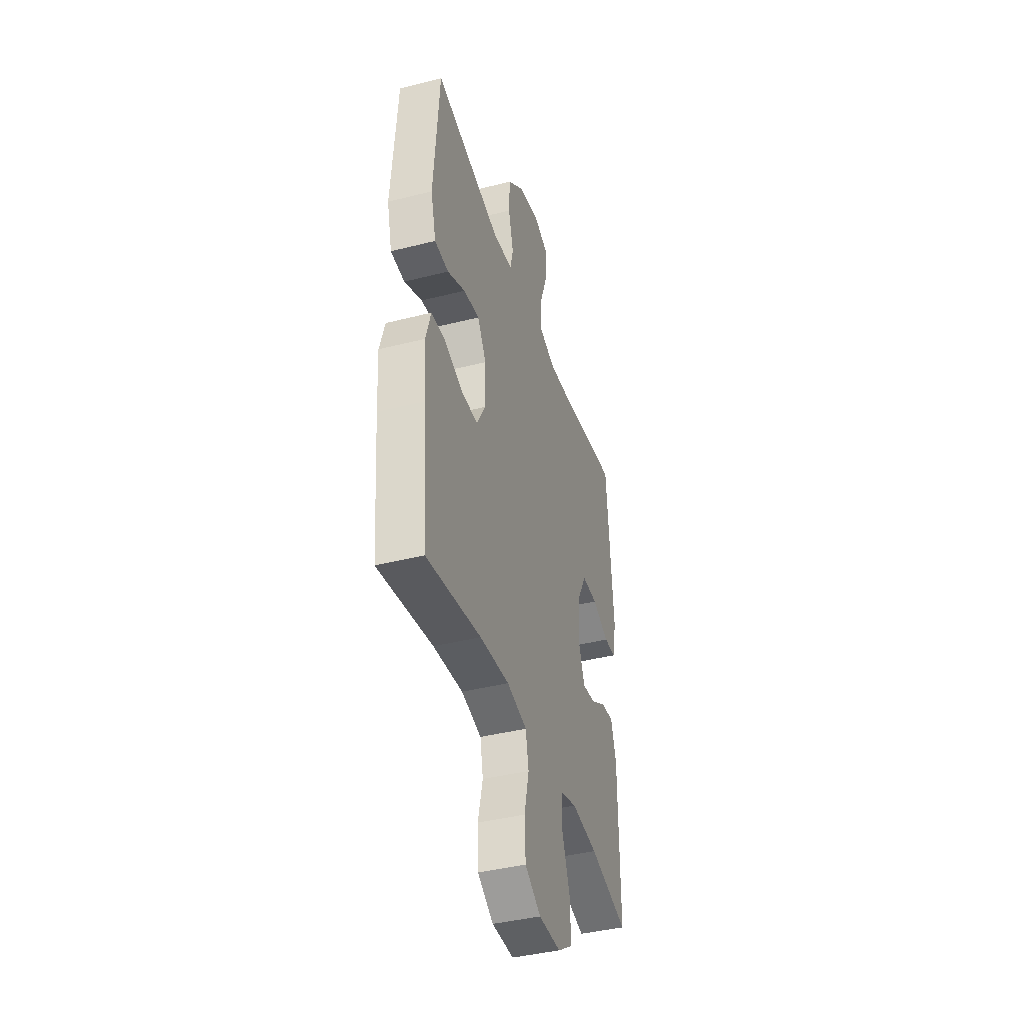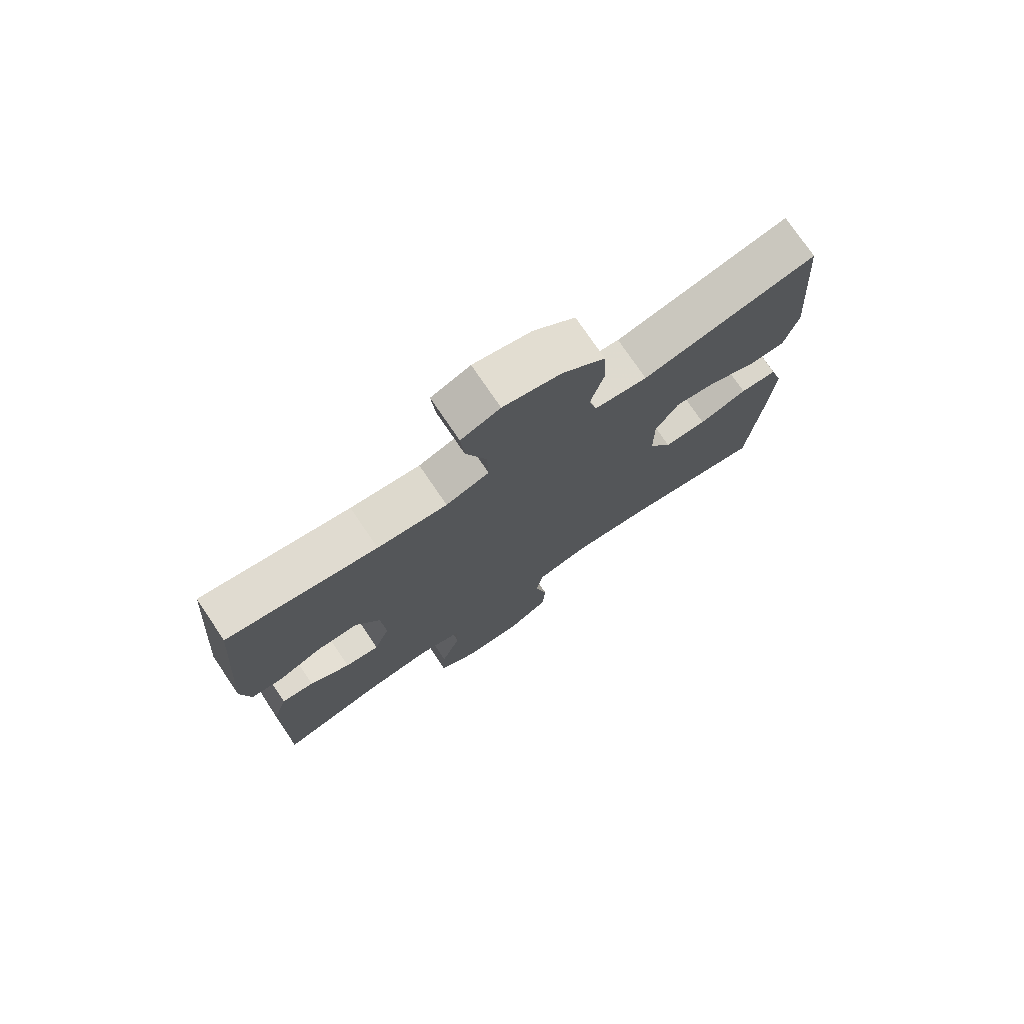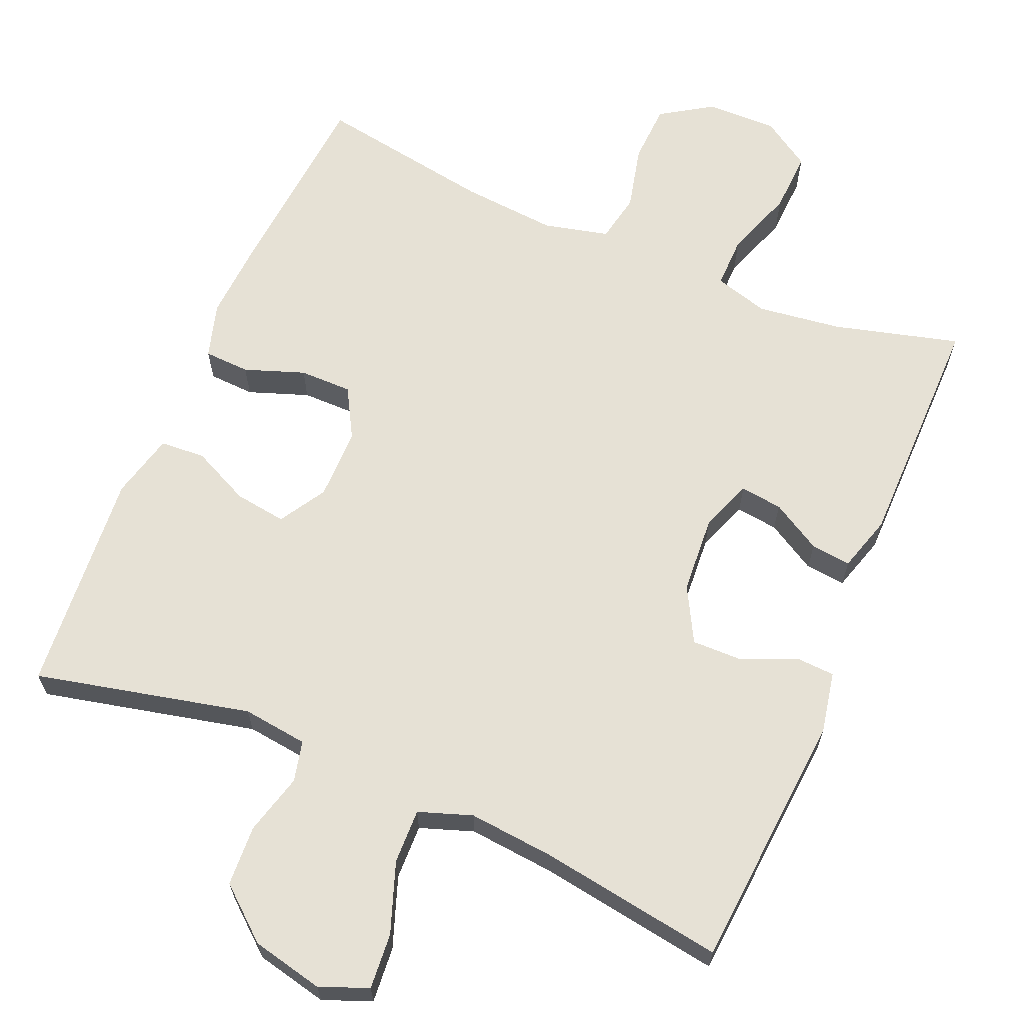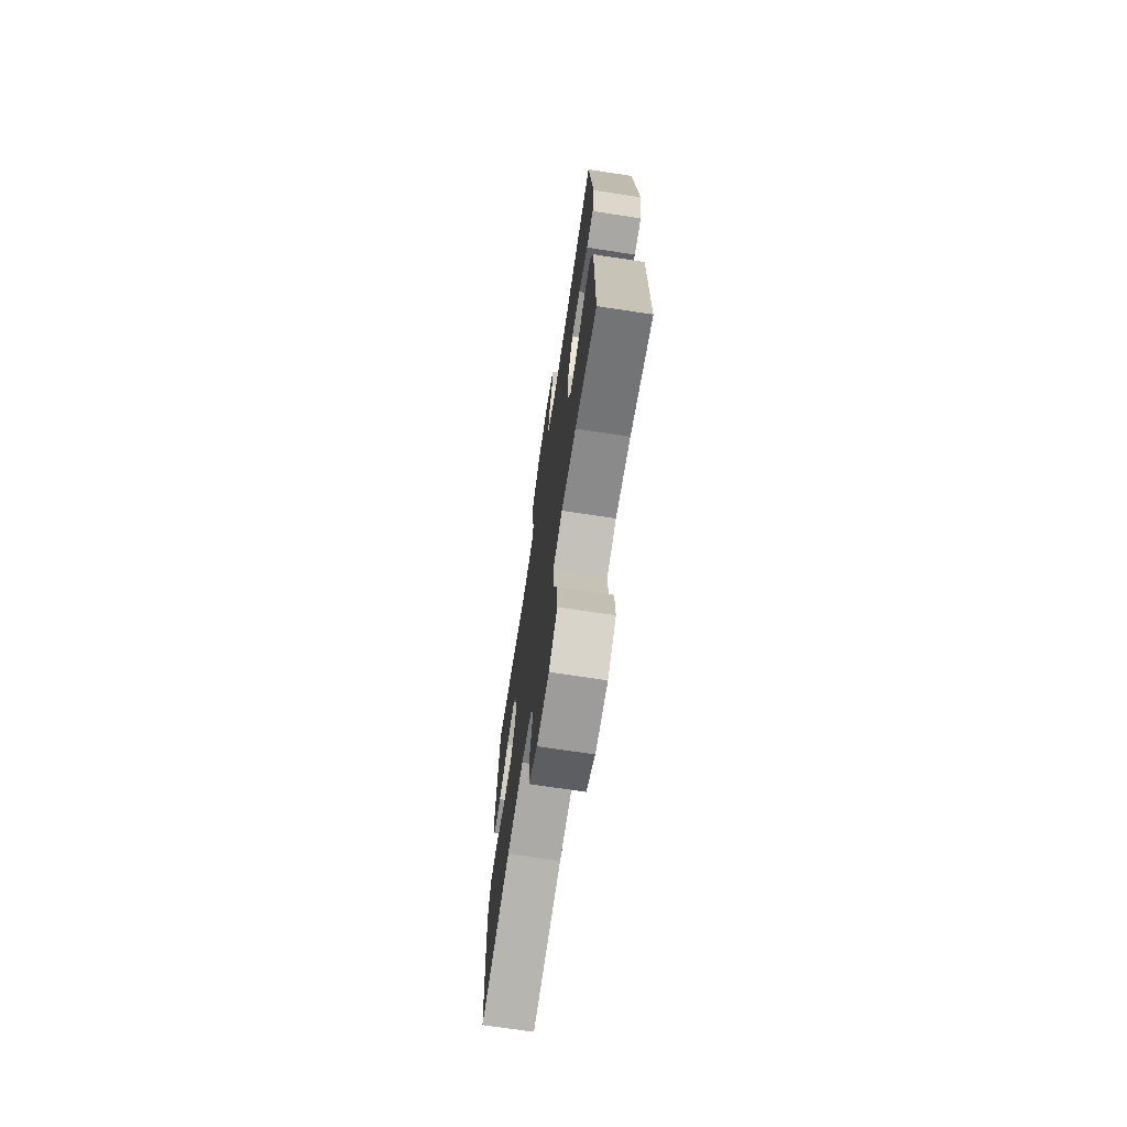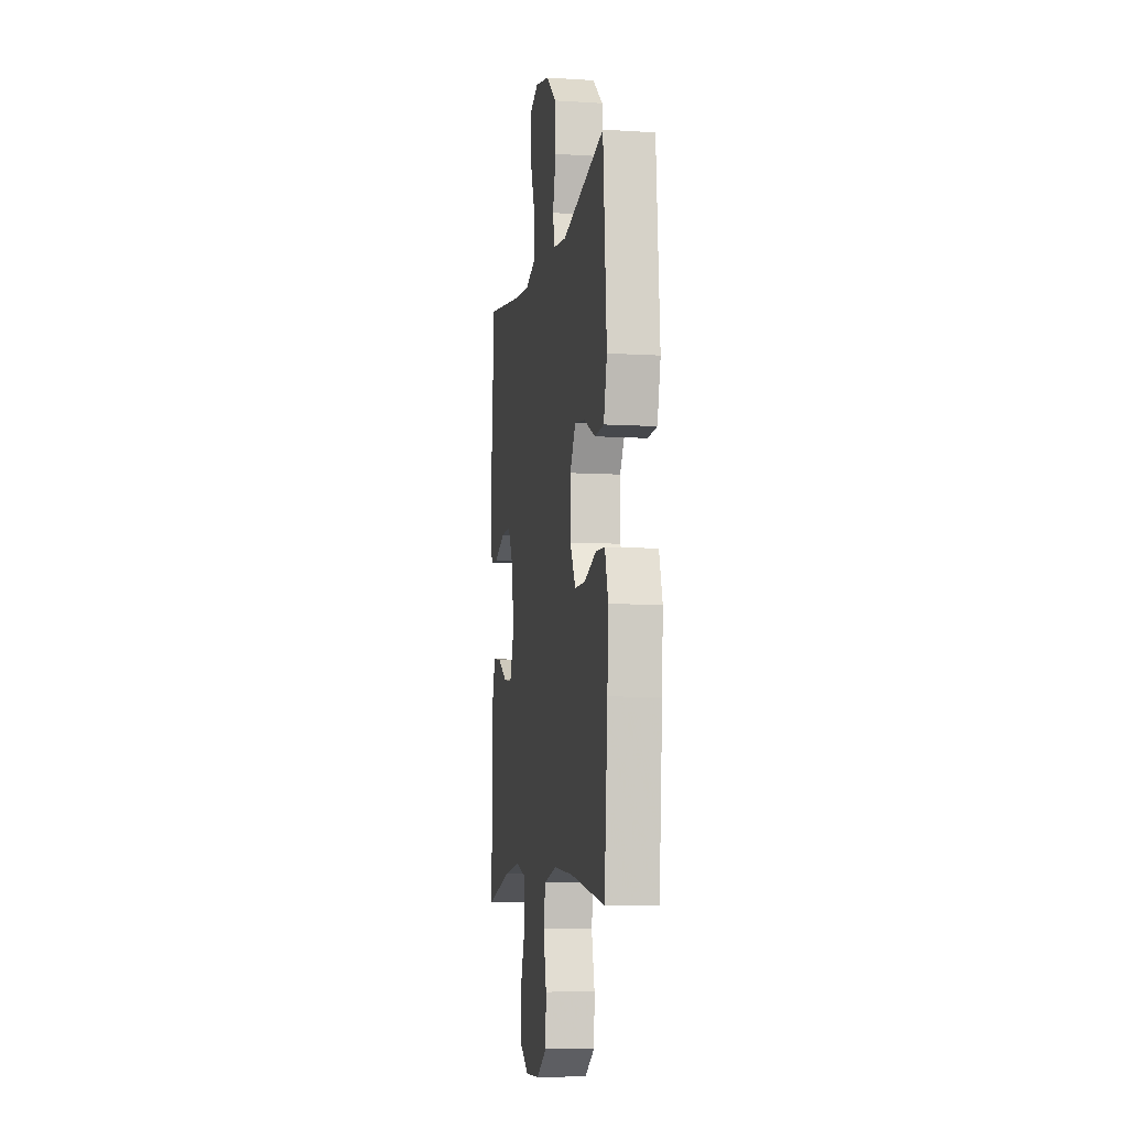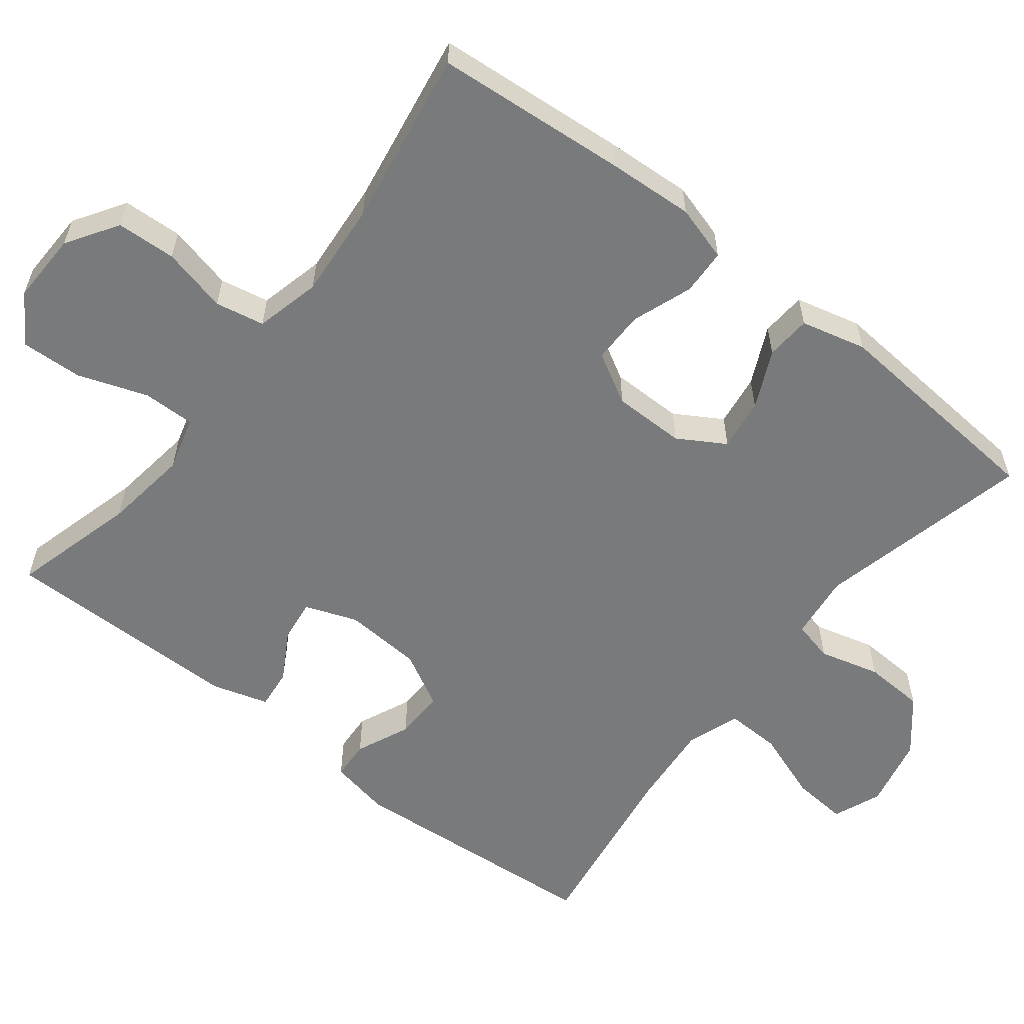
<metadata>
{"format":"obj","ext":"obj","renderer":"f3d","projection":"perspective","resolution":1024,"background":"white","views":[{"elev":-40.9,"azim":-72.8,"up":"+Z"},{"elev":75.7,"azim":145.9,"up":"+Z"},{"elev":64.7,"azim":23.0,"up":"+Y"},{"elev":-71.2,"azim":81.4,"up":"+Z"},{"elev":-7.8,"azim":-99.8,"up":"+Z"},{"elev":-58.0,"azim":-128.2,"up":"+Y"}]}
</metadata>
<code>
v -0.5 0.07 0.5
v -0.21 0.07 0.434
v -0.122 0.07 0.445
v -0.109 0.07 0.5
v -0.131 0.07 0.582
v -0.127 0.07 0.664
v -0.057 0.07 0.723
v 0.04 0.07 0.745
v 0.105 0.07 0.719
v 0.099 0.07 0.644
v 0.065 0.07 0.549
v 0.063 0.07 0.475
v 0.135 0.07 0.45
v 0.251 0.07 0.461
v 0.5 0.07 0.5
v 0.528 0.07 0.15
v 0.512 0.07 0.068
v 0.459 0.07 0.065
v 0.386 0.07 0.097
v 0.318 0.07 0.098
v 0.278 0.07 0.024
v 0.271 0.07 -0.081
v 0.297 0.07 -0.151
v 0.354 0.07 -0.144
v 0.421 0.07 -0.105
v 0.475 0.07 -0.099
v 0.498 0.07 -0.175
v 0.5 0.07 -0.5
v 0.331 0.07 -0.455
v 0.217 0.07 -0.44
v 0.144 0.07 -0.461
v 0.145 0.07 -0.531
v 0.178 0.07 -0.624
v 0.182 0.07 -0.707
v 0.116 0.07 -0.75
v 0.02 0.07 -0.748
v -0.049 0.07 -0.704
v -0.053 0.07 -0.624
v -0.032 0.07 -0.536
v -0.045 0.07 -0.47
v -0.133 0.07 -0.449
v -0.262 0.07 -0.46
v -0.5 0.07 -0.5
v -0.522 0.07 -0.241
v -0.529 0.07 -0.125
v -0.507 0.07 -0.05
v -0.445 0.07 -0.047
v -0.364 0.07 -0.076
v -0.293 0.07 -0.076
v -0.255 0.07 -0.008
v -0.255 0.07 0.089
v -0.293 0.07 0.152
v -0.363 0.07 0.142
v -0.441 0.07 0.105
v -0.502 0.07 0.109
v -0.524 0.07 0.197
v -0.5 0 0.5
v -0.21 0 0.434
v -0.122 0 0.445
v -0.109 0 0.5
v -0.131 0 0.582
v -0.127 0 0.664
v -0.057 0 0.723
v 0.04 0 0.745
v 0.105 0 0.719
v 0.099 0 0.644
v 0.065 0 0.549
v 0.063 0 0.475
v 0.135 0 0.45
v 0.251 0 0.461
v 0.5 0 0.5
v 0.528 0 0.15
v 0.512 0 0.068
v 0.459 0 0.065
v 0.386 0 0.097
v 0.318 0 0.098
v 0.278 0 0.024
v 0.271 0 -0.081
v 0.297 0 -0.151
v 0.354 0 -0.144
v 0.421 0 -0.105
v 0.475 0 -0.099
v 0.498 0 -0.175
v 0.5 0 -0.5
v 0.331 0 -0.455
v 0.217 0 -0.44
v 0.144 0 -0.461
v 0.145 0 -0.531
v 0.178 0 -0.624
v 0.182 0 -0.707
v 0.116 0 -0.75
v 0.02 0 -0.748
v -0.049 0 -0.704
v -0.053 0 -0.624
v -0.032 0 -0.536
v -0.045 0 -0.47
v -0.133 0 -0.449
v -0.262 0 -0.46
v -0.5 0 -0.5
v -0.522 0 -0.241
v -0.529 0 -0.125
v -0.507 0 -0.05
v -0.445 0 -0.047
v -0.364 0 -0.076
v -0.293 0 -0.076
v -0.255 0 -0.008
v -0.255 0 0.089
v -0.293 0 0.152
v -0.363 0 0.142
v -0.441 0 0.105
v -0.502 0 0.109
v -0.524 0 0.197
f 56 1 2
f 55 56 2
f 54 55 2
f 53 54 2
f 52 53 2 3
f 51 52 3
f 50 51 3
f 46 47 48
f 45 46 48
f 44 45 48
f 43 44 48
f 42 43 48
f 41 42 48 49
f 40 41 49 50
f 37 38 39
f 36 37 39
f 35 36 39
f 34 35 39
f 33 34 39
f 32 33 39
f 31 32 39 40
f 40 50 3
f 31 40 3
f 30 31 3
f 27 28 29
f 26 27 29
f 25 26 29
f 24 25 29
f 23 24 29 30
f 17 18 19
f 16 17 19
f 15 16 19
f 14 15 19
f 13 14 19 20
f 12 13 20 21
f 9 10 11
f 8 9 11
f 7 8 11
f 6 7 11
f 5 6 11
f 4 5 11
f 4 11 12
f 3 4 12
f 30 3 12
f 23 30 12
f 22 23 12
f 12 21 22
f 58 57 112
f 58 112 111
f 58 111 110
f 58 110 109
f 59 58 109 108
f 59 108 107
f 59 107 106
f 104 103 102
f 104 102 101
f 104 101 100
f 104 100 99
f 104 99 98
f 105 104 98 97
f 106 105 97 96
f 95 94 93
f 95 93 92
f 95 92 91
f 95 91 90
f 95 90 89
f 95 89 88
f 96 95 88 87
f 59 106 96
f 59 96 87
f 59 87 86
f 85 84 83
f 85 83 82
f 85 82 81
f 85 81 80
f 86 85 80 79
f 75 74 73
f 75 73 72
f 75 72 71
f 75 71 70
f 76 75 70 69
f 77 76 69 68
f 67 66 65
f 67 65 64
f 67 64 63
f 67 63 62
f 67 62 61
f 67 61 60
f 68 67 60
f 68 60 59
f 68 59 86
f 68 86 79
f 68 79 78
f 78 77 68
f 1 57 58 2
f 2 58 59 3
f 3 59 60 4
f 4 60 61 5
f 5 61 62 6
f 6 62 63 7
f 7 63 64 8
f 8 64 65 9
f 9 65 66 10
f 10 66 67 11
f 11 67 68 12
f 12 68 69 13
f 13 69 70 14
f 14 70 71 15
f 15 71 72 16
f 16 72 73 17
f 17 73 74 18
f 18 74 75 19
f 19 75 76 20
f 20 76 77 21
f 21 77 78 22
f 22 78 79 23
f 23 79 80 24
f 24 80 81 25
f 25 81 82 26
f 26 82 83 27
f 27 83 84 28
f 28 84 85 29
f 29 85 86 30
f 30 86 87 31
f 31 87 88 32
f 32 88 89 33
f 33 89 90 34
f 34 90 91 35
f 35 91 92 36
f 36 92 93 37
f 37 93 94 38
f 38 94 95 39
f 39 95 96 40
f 40 96 97 41
f 41 97 98 42
f 42 98 99 43
f 43 99 100 44
f 44 100 101 45
f 45 101 102 46
f 46 102 103 47
f 47 103 104 48
f 48 104 105 49
f 49 105 106 50
f 50 106 107 51
f 51 107 108 52
f 52 108 109 53
f 53 109 110 54
f 54 110 111 55
f 55 111 112 56
f 56 112 57 1

</code>
